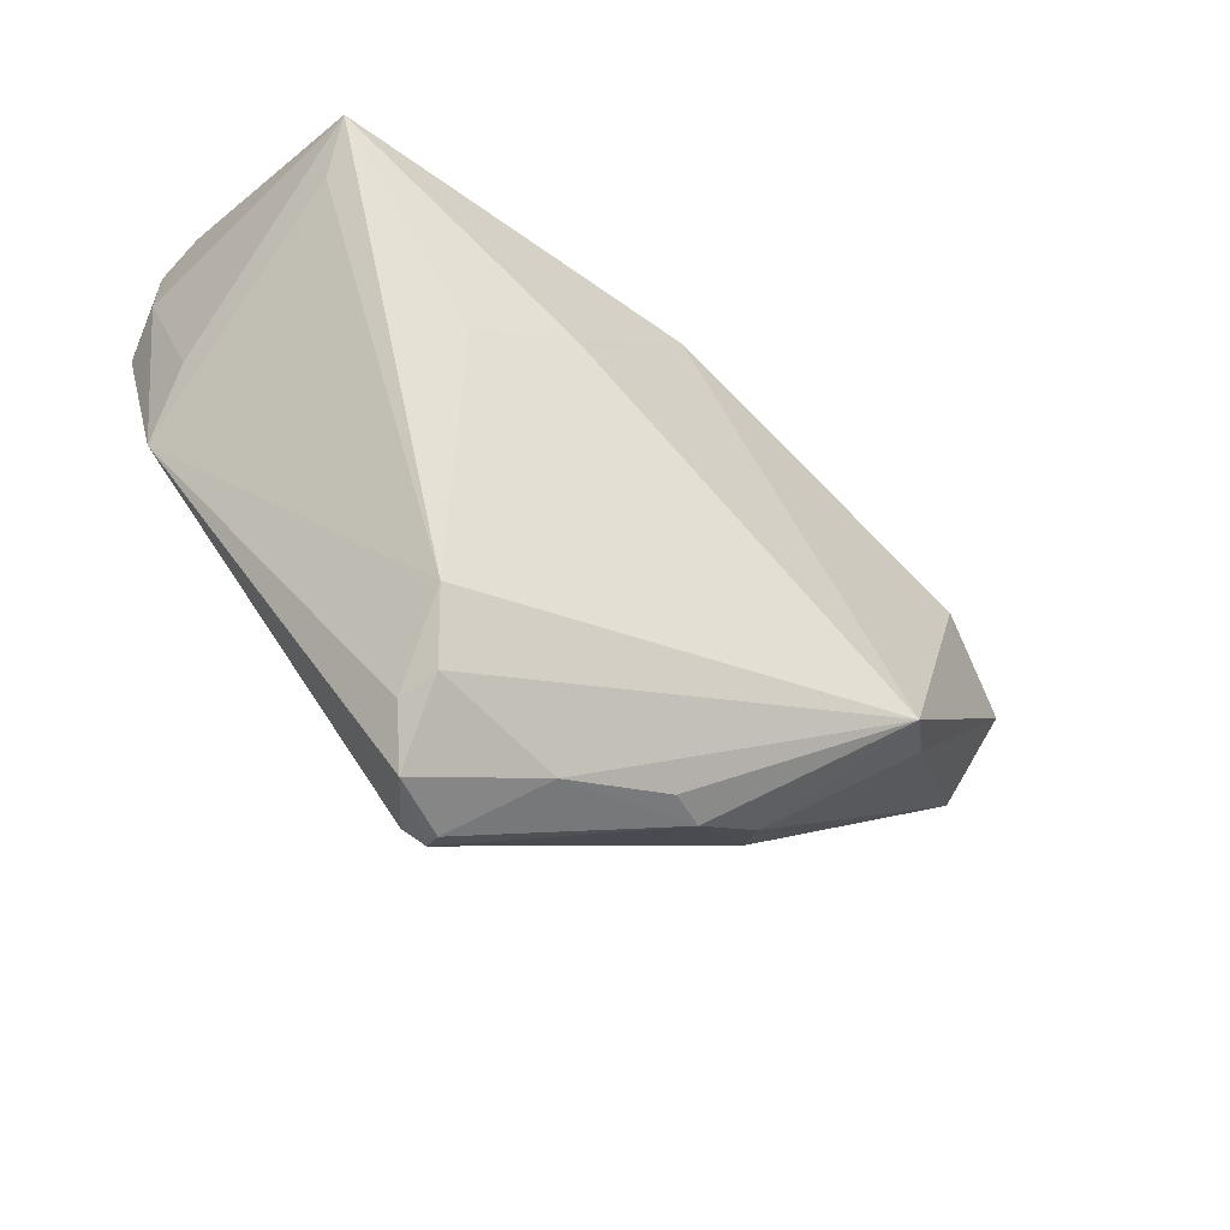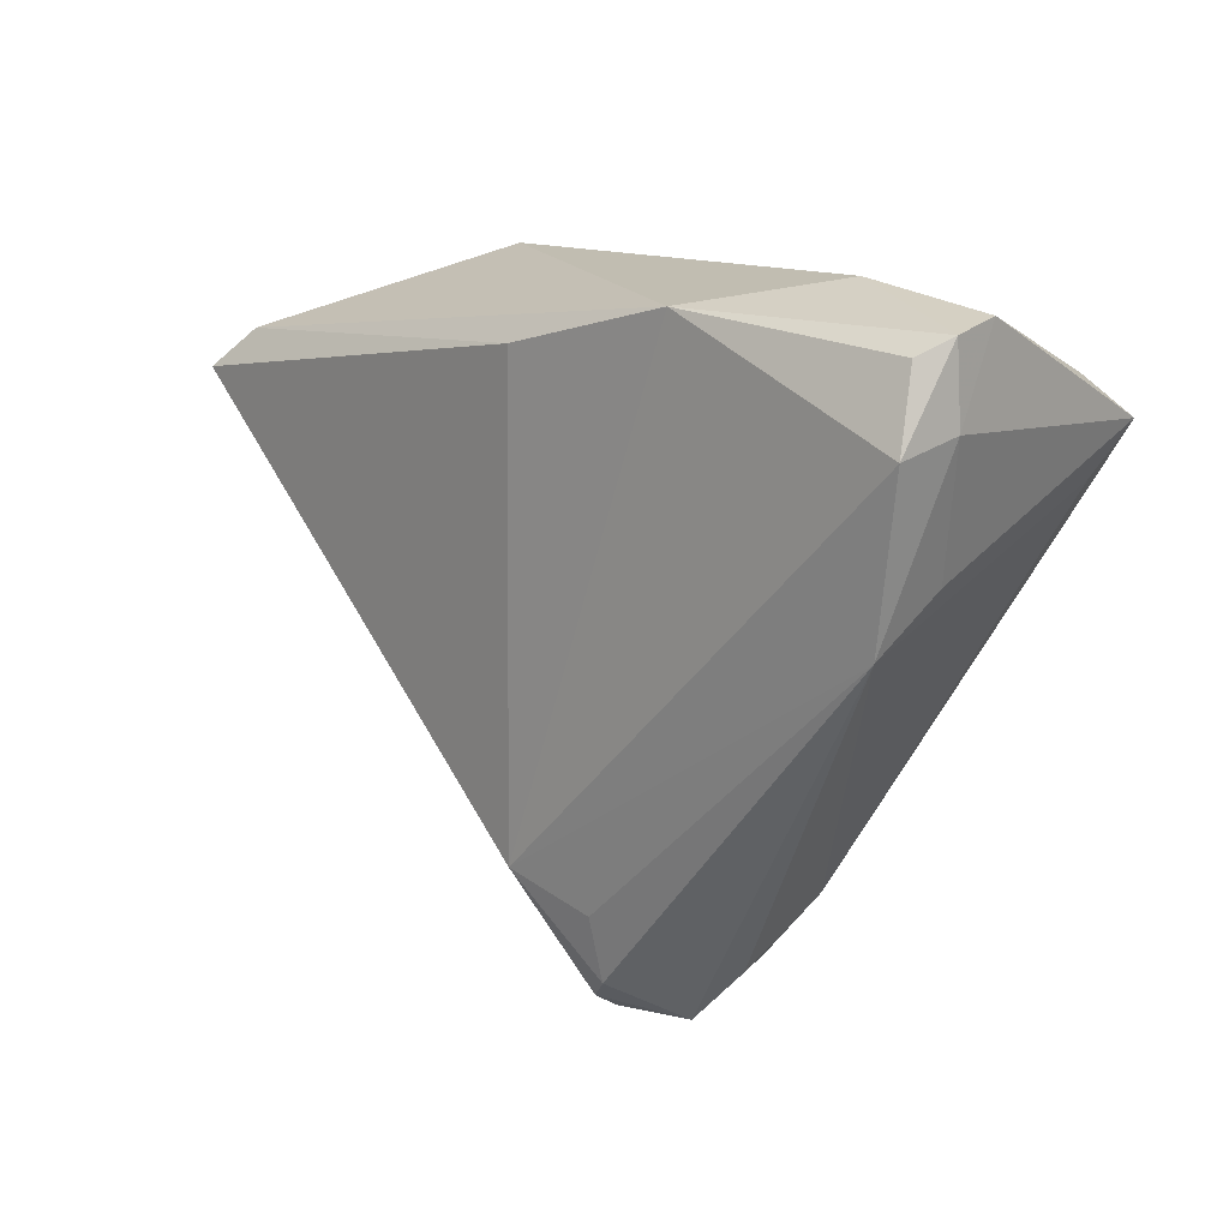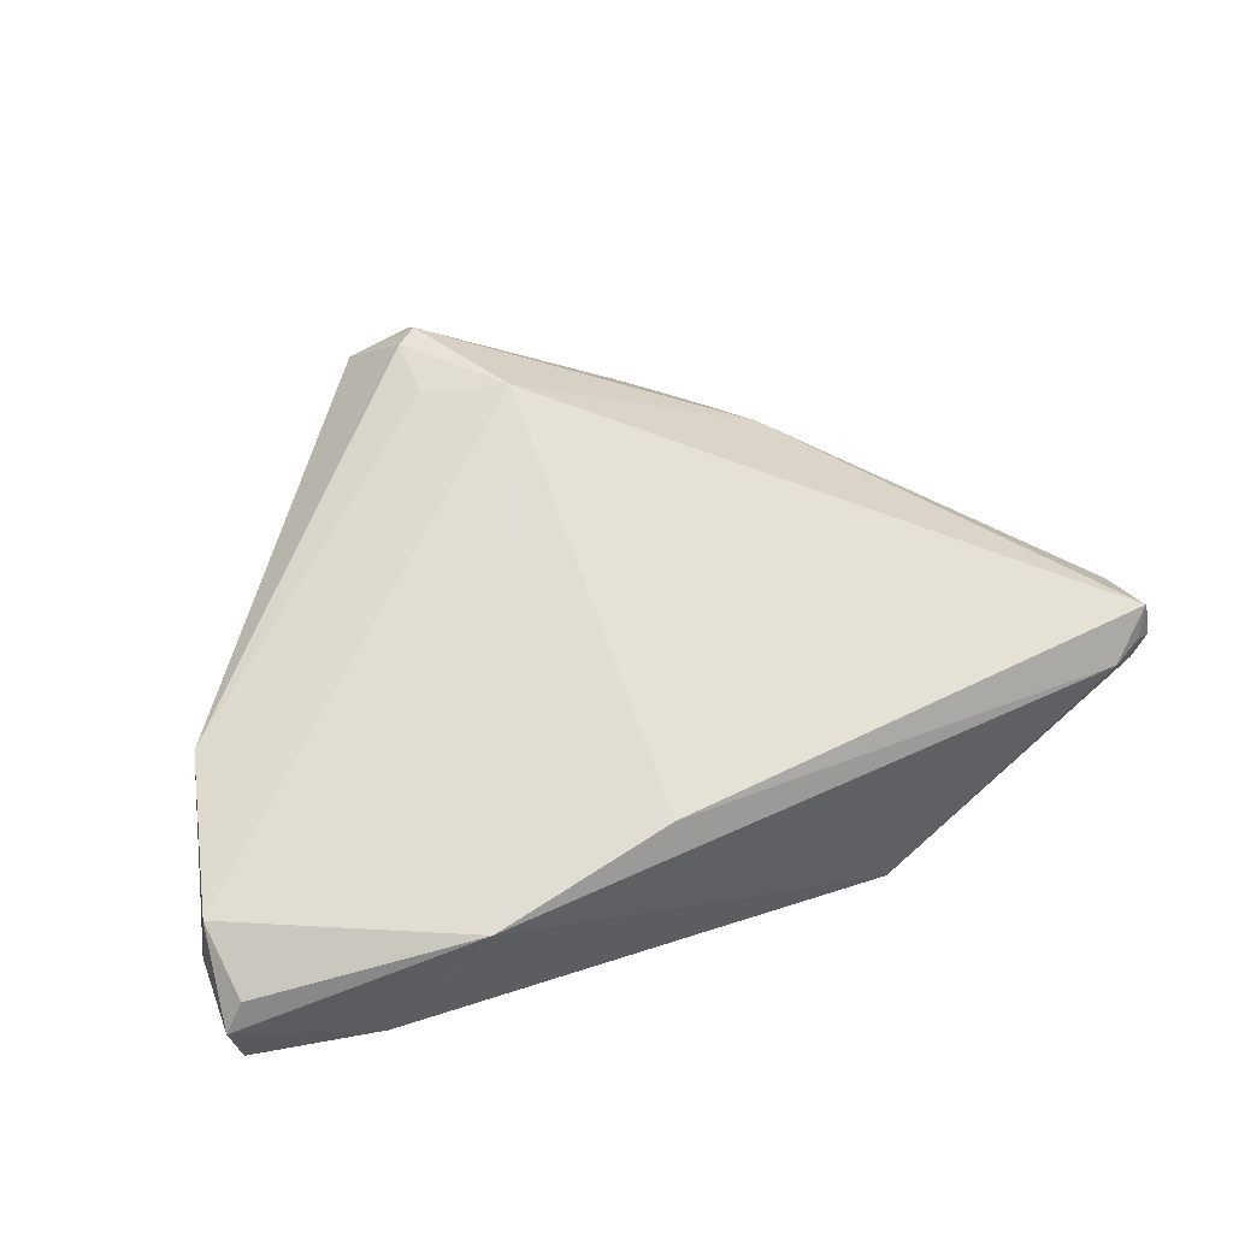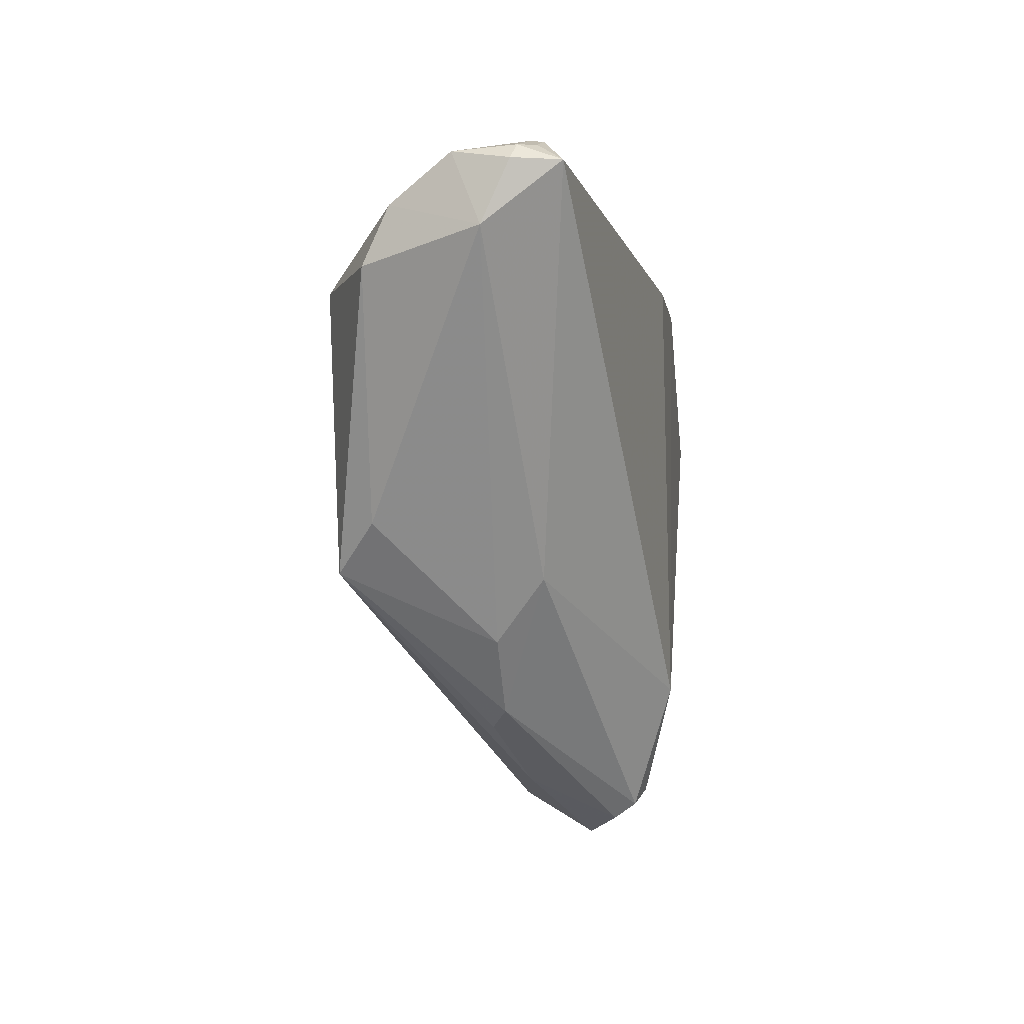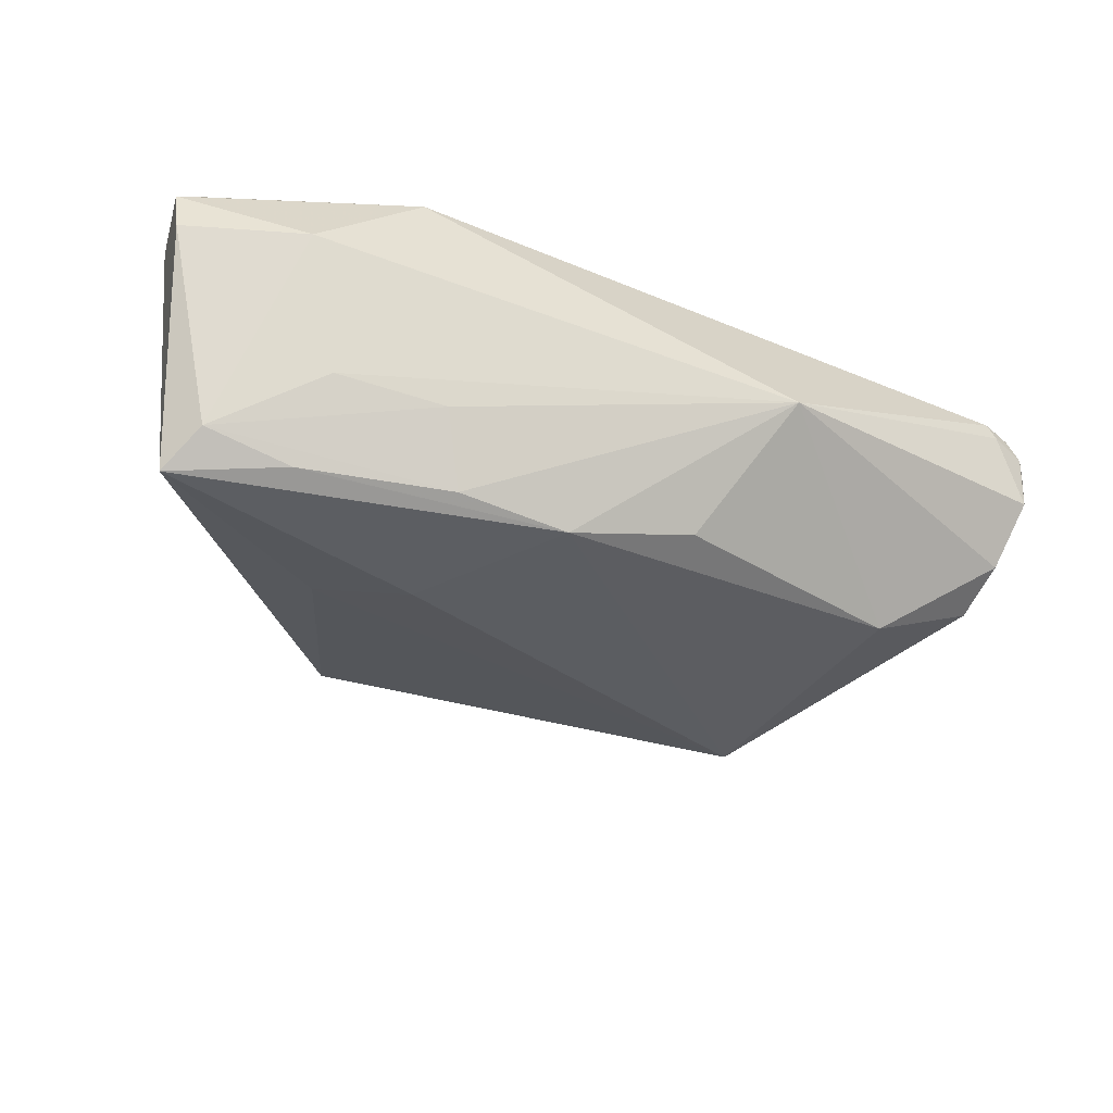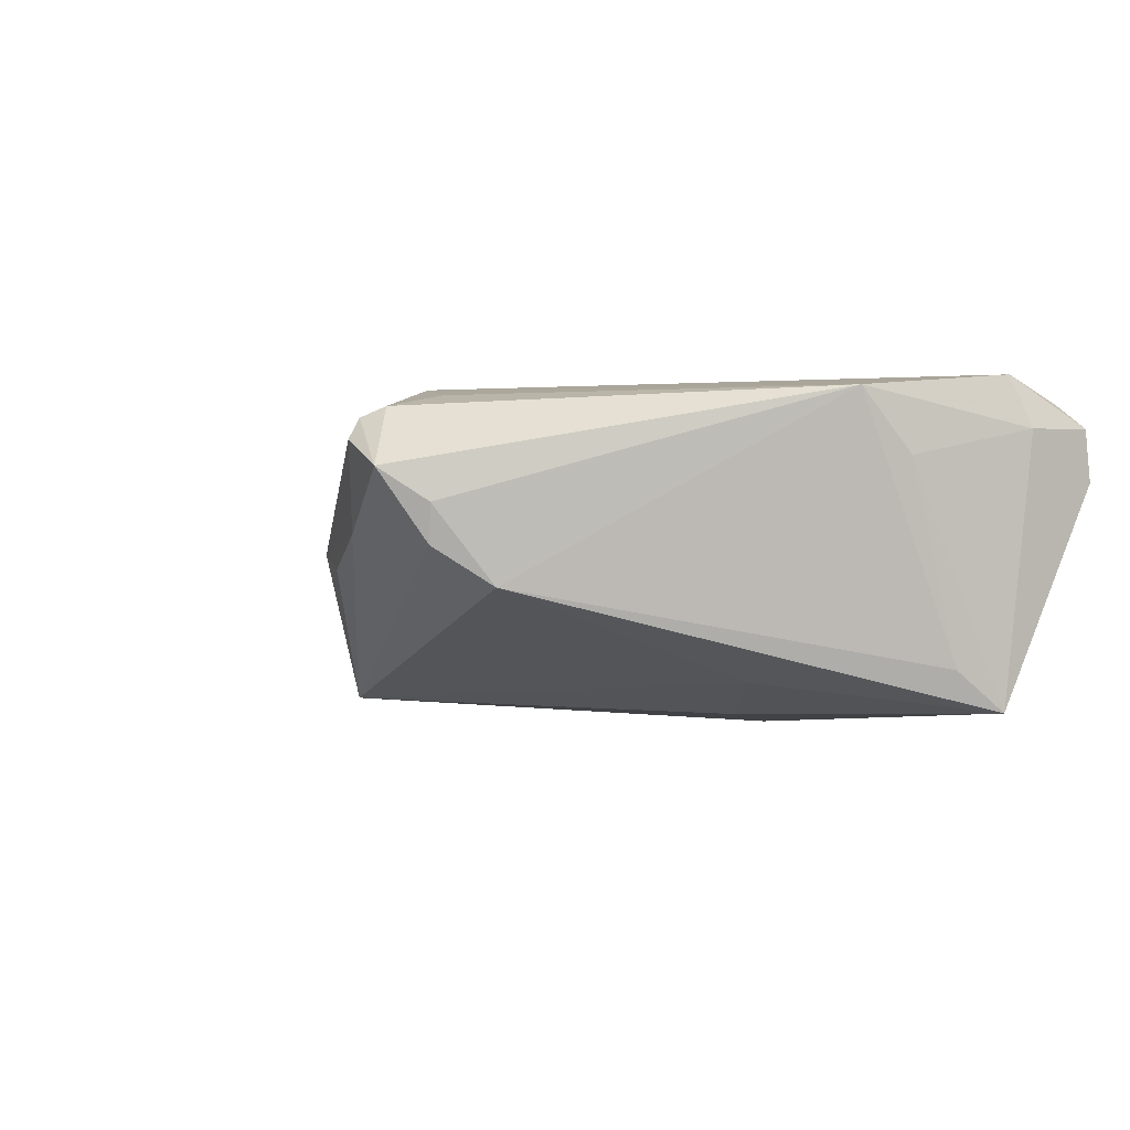
<metadata>
{"format":"obj","ext":"obj","renderer":"f3d","projection":"perspective","resolution":1024,"background":"white","views":[{"elev":-58.9,"azim":141.3,"up":"+Y"},{"elev":11.9,"azim":44.9,"up":"+Y"},{"elev":68.3,"azim":159.9,"up":"+Z"},{"elev":-16.0,"azim":-82.5,"up":"+Y"},{"elev":-39.7,"azim":164.3,"up":"+Z"},{"elev":-4.3,"azim":55.4,"up":"+Z"}]}
</metadata>
<code>
v 0.03804 0.02784 -0.01795
v 0.01958 0.02899 -0.01823
v -0.006638 -0.02932 -0.001401
v -0.00875 0.0279 -0.01714
v -0.01843 0.0389 -0.003619
v 0.02207 0.03365 -0.009936
v -0.04931 0.01445 -0.01019
v 0.0557 0.0262 0.01322
v -0.01966 -0.02162 0.0008458
v 0.005604 -0.03396 0.001753
v -0.05028 0.0279 0.008502
v 0.02174 -0.03322 -0.0005629
v -0.01126 -0.02829 0.0006866
v 0.05141 0.01148 0.009618
v 0.05405 0.02423 0.01947
v -0.02714 -0.0146 -0.01672
v 0.03533 0.03354 -0.008021
v 0.0194 -0.0389 0.008133
v 0.05226 0.02443 -0.01906
v -0.05406 0.02365 0.0127
v -0.05272 0.02619 0.00972
v 0.02064 0.01068 -0.01903
v 0.01166 -0.03649 0.01455
v 0.05564 0.03497 0.01384
v -0.02309 -0.01501 0.006803
v -0.05454 0.02551 0.007722
v 0.006263 0.02745 -0.01985
v 0.01402 -0.03432 0.01579
v 0.004812 0.03107 0.01985
v 0.004341 -0.0231 0.01985
v -0.05418 0.02532 0.0004518
v 0.01394 -0.02671 0.0177
v 0.02541 -0.02675 -0.005222
v 0.01212 -0.03818 0.0119
v 0.02663 0.03605 0.01985
v 0.03169 0.004129 -0.01552
v 0.04987 0.00542 0.01719
v 0.05504 0.03622 0.007694
v 0.03981 0.0389 0.007838
v -0.04896 0.02836 0.009988
v -0.05124 0.02072 -0.006886
v 0.04858 0.0288 -0.01515
v -0.0557 0.0235 0.007106
v 0.023 -0.03386 0.004101
v -0.05442 0.01647 0.003698
v -0.03634 0.01663 -0.01663
v -0.03243 -0.01017 -0.01191
v 0.05302 0.03301 0.01674
v 0.05052 0.0188 -0.01422
f 8 14 19
f 16 33 12
f 19 33 36
f 36 33 16
f 18 12 44
f 44 12 33
f 19 14 49
f 49 33 19
f 35 29 30
f 24 39 35
f 35 39 5
f 40 35 5
f 29 35 40
f 16 3 13
f 38 39 24
f 24 8 38
f 38 8 19
f 42 38 19
f 39 38 42
f 16 46 27
f 24 35 48
f 45 25 20
f 20 25 30
f 30 29 20
f 29 40 20
f 16 12 10
f 10 3 16
f 10 12 18
f 10 13 3
f 5 39 17
f 39 42 17
f 22 27 19
f 16 27 22
f 19 36 22
f 22 36 16
f 4 46 5
f 5 27 4
f 4 27 46
f 2 27 5
f 34 10 18
f 13 10 34
f 14 8 37
f 18 44 37
f 37 44 33
f 37 49 14
f 33 49 37
f 5 46 41
f 41 31 5
f 45 31 41
f 9 47 16
f 16 13 9
f 45 47 9
f 9 13 25
f 9 25 45
f 1 42 19
f 1 2 42
f 19 27 1
f 27 2 1
f 6 17 42
f 42 2 6
f 5 17 6
f 6 2 5
f 15 37 8
f 15 8 24
f 24 48 15
f 15 48 35
f 15 35 30
f 30 37 15
f 18 37 28
f 7 46 16
f 7 41 46
f 16 47 7
f 7 47 45
f 45 41 7
f 31 26 11
f 11 40 5
f 5 31 11
f 21 20 40
f 21 26 20
f 40 11 21
f 21 11 26
f 45 20 43
f 20 26 43
f 43 31 45
f 43 26 31
f 23 28 30
f 23 34 18
f 18 28 23
f 30 25 23
f 25 13 23
f 13 34 23
f 32 37 30
f 30 28 32
f 32 28 37

</code>
